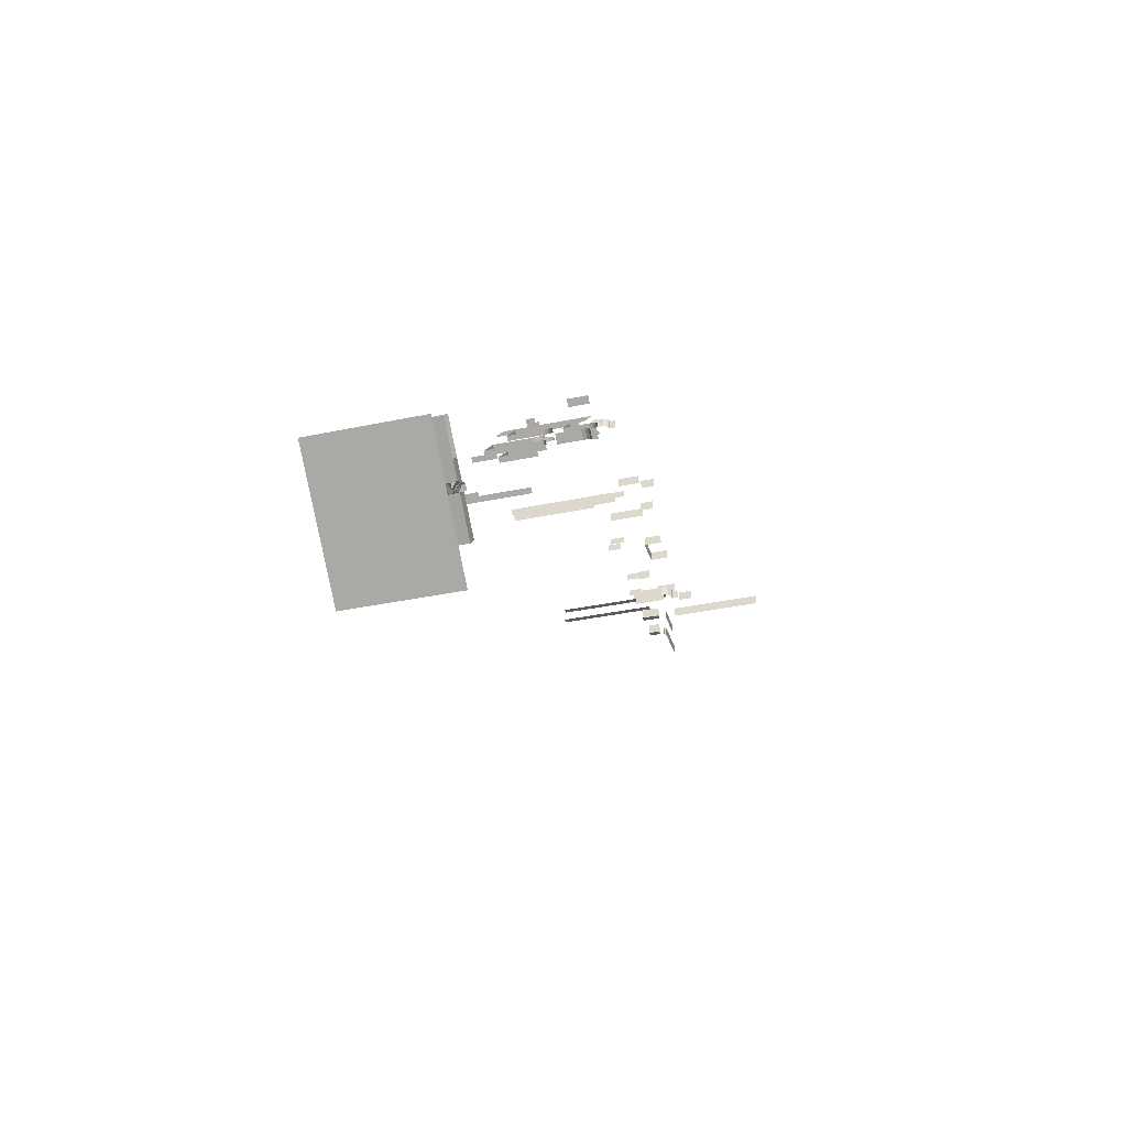
<metadata>
{"format":"obj","ext":"obj","renderer":"f3d","projection":"perspective","resolution":1024,"background":"white","views":[{"elev":-34.5,"azim":106.0,"up":"+Z"}]}
</metadata>
<code>
v 53 84.05 -3.5 1
v 53 84.05 3.5 1
v 53 17.97 3.5 1
v 53 17.97 -3.5 1
v 53 10.27 -3.5 1
v 53 10.27 3.5 1
v 30 10.27 3.5 1
v 30 10.27 -3.5 1
v 210.6 9 3.5 1
v 210.6 9 8.5 1
v 210.6 17.13 8.5 1
v 210.6 17.13 3.5 1
v 0 4.462 -3.5 1
v 28.12 4.462 -3.5 1
v 28.12 4.462 3.5 1
v 0 4.462 3.5 1
v 400 5 -77.06 1
v 400 8 -77.06 1
v 405 8 -72.11 1
v 405 5 -72.11 1
v 395.1 5 -72.11 1
v 400 5 -67.16 1
v 400 8 -67.16 1
v 395.1 8 -72.11 1
v 377.7 -2 -44.88 1
v 377.7 -8 -44.88 1
v 372.8 -8 -49.83 1
v 372.8 -2 -49.83 1
v 485.4 -8 -160 1
v 487.9 -8 -157.5 1
v 487.9 8 -157.5 1
v 485.4 8 -160 1
v 487.9 39 -157.5 1
v 485.4 39 -160 1
v 485.4 15 -160 1
v 487.9 15 -157.5 1
v 503.1 15 -177.6 1
v 505.5 15 -175.2 1
v 503.1 39 -177.6 1
v 505.5 39 -175.2 1
v 517.9 -28 -212.3 1
v 517.9 8 -212.3 1
v 520.4 8 -209.8 1
v 520.4 -28 -209.8 1
v 568.3 5 -188 1
v 550.8 5 -205.5 1
v 568.8 -4.076 -188.5 1
v 520.2 -4.076 -244.6 1
v 521.9 -4.076 -246.3 1
v 574.2 -4.076 -194 1
v 572.5 -4.076 -192.3 1
v 566.9 -40.82 -244.6 1
v 574.1 -40.82 -242 1
v 565.5 4.462 -243.2 1
v 577 -51.21 -317.2 1
v 577 23 -317.2 1
v 644.4 23 -249.9 1
v 644.4 -51.21 -249.9 1
v 446.9 53.71 -126.4 1
v 447.9 55.99 -127.5 1
v 452.9 55.99 -122.5 1
v 451.8 53.71 -121.5 1
v 431.3 34.04 -105.9 1
v 433.8 34.04 -103.4 1
v 418.6 34.04 -88.19 1
v 416.1 34.04 -90.67 1
v 418.6 40 -88.19 1
v 416.1 40 -90.67 1
v 438.7 34.04 -118.2 1
v 441.2 34.04 -115.8 1
v 441.2 51.04 -115.8 1
v 438.7 51.04 -118.2 1
v 446.5 34.04 -126 1
v 451.4 34.04 -121.1 1
v 449.6 57.5 -129.1 1
v 451.4 58.04 -131 1
v 456.4 58.04 -126 1
v 454.5 57.5 -124.1 1
v 446.5 51.04 -126 1
v 451.4 51.04 -121.1 1
v 456.4 62.04 -126 1
v 451.4 62.04 -131 1
v 435.1 57.8 -114.6 1
v 436.6 57.8 -113 1
v 435 58.04 -112.1 1
v 433.8 58.04 -113.3 1
v 436.2 57.1 -115.8 1
v 438.1 57.1 -113.9 1
v 437.3 55.99 -116.8 1
v 439.4 55.99 -114.6 1
v 437.4 57.8 -107.1 1
v 435.8 57.8 -108.7 1
v 437.5 58.04 -109.6 1
v 438.7 58.04 -108.3 1
v 436.2 57.1 -105.9 1
v 434.3 57.1 -107.8 1
v 438.1 54.54 -117.6 1
v 440.4 54.54 -115.3 1
v 435.2 55.99 -104.8 1
v 433 55.99 -107 1
v 434.4 54.54 -104.1 1
v 432.1 54.54 -106.4 1
v 438.6 52.85 -118.1 1
v 441 52.85 -115.6 1
v 431.3 51.04 -105.9 1
v 433.8 51.04 -103.4 1
v 431.5 52.85 -106 1
v 433.9 52.85 -103.6 1
v 429.9 -4 -109.4 1
v 432.4 -4 -106.9 1
v 432.4 19 -106.9 1
v 429.9 19 -109.4 1
v 432.2 20.81 -106.8 1
v 429.7 20.81 -109.2 1
v 431.5 22.5 -106.4 1
v 429.2 22.5 -108.7 1
v 430.6 23.95 -105.8 1
v 428.4 23.95 -108 1
v 429.3 25.06 -105 1
v 427.4 25.06 -106.9 1
v 427.8 25.76 -104.2 1
v 426.2 25.76 -105.7 1
v 426.2 26 -103.2 1
v 424.9 26 -104.5 1
v 428.6 25.76 -98.23 1
v 427 25.76 -99.82 1
v 428.6 26 -100.7 1
v 429.9 26 -99.51 1
v 427.4 25.06 -97.03 1
v 425.5 25.06 -98.95 1
v 426.4 23.95 -96.01 1
v 424.2 23.95 -98.18 1
v 425.6 22.5 -95.22 1
v 423.3 22.5 -97.56 1
v 425.1 20.81 -94.73 1
v 422.7 20.81 -97.17 1
v 424.9 19 -94.56 1
v 422.5 19 -97.03 1
v 424.9 -6 -94.56 1
v 422.5 -6 -97.03 1
v 407.3 -6 -76.88 1
v 404.8 -6 -79.36 1
v 407.3 32 -76.88 1
v 404.8 32 -79.36 1
v 437.7 19 -117.2 1
v 440.1 19 -114.7 1
v 440.1 -4 -114.7 1
v 437.7 -4 -117.2 1
v 437.8 20.81 -117.4 1
v 440.3 20.81 -114.9 1
v 438.3 22.5 -117.8 1
v 440.7 22.5 -115.5 1
v 439.1 23.95 -118.6 1
v 441.3 23.95 -116.5 1
v 440.1 25.06 -119.7 1
v 442 25.06 -117.8 1
v 441.3 25.76 -120.9 1
v 442.9 25.76 -119.3 1
v 442.6 26 -122.1 1
v 443.8 26 -120.9 1
v 447.6 26 -117.2 1
v 446.3 26 -118.4 1
v 447.2 25.76 -120.1 1
v 448.8 25.76 -118.5 1
v 448.1 25.06 -121.6 1
v 450 25.06 -119.7 1
v 448.9 23.95 -122.9 1
v 451.1 23.95 -120.7 1
v 449.5 22.5 -123.8 1
v 451.8 22.5 -121.5 1
v 449.9 20.81 -124.4 1
v 452.3 20.81 -122 1
v 450 19 -124.6 1
v 452.5 19 -122.1 1
v 450 -6 -124.6 1
v 452.5 -6 -122.1 1
v 467.7 -6 -142.3 1
v 470.2 -6 -139.8 1
v 467.7 32 -142.3 1
v 470.2 32 -139.8 1
v 30 3 -3.5 1
v 30 3 3.5 1
v 28.12 3 3.5 1
v 28.12 3 -3.5 1
v 111 8.291 28 1
v 111 8.291 35 1
v 89.72 8.291 35 1
v 89.72 8.291 28 1
v 111 21.5 28 1
v 111 21.5 35 1
v 89.72 21.5 35 1
v 89.72 21.5 28 1
v 301.1 16 22.44 1
v 301.1 1.421e-14 22.44 1
v 305.3 1.421e-14 26.71 1
v 305.3 16 26.71 1
v 229.2 16 54.5 1
v 229.2 12 54.5 1
v 229.2 12 61.5 1
v 229.2 16 61.5 1
v 567.4 15.71 -237.8 1
v 566 14.01 -237.8 1
v 567.2 13.58 -238.6 1
v 567.5 10.39 -242.3 1
v 569.3 14.1 -239.6 1
v 571.9 6.882 -239.7 1
v 569.1 5.724 -242.4 1
v 570.8 2.157 -238.7 1
v 566 6.946 -243.7 1
v 572 10.46 -245.4 1
v 574.8 10.46 -242.6 1
v 563 16 -240.8 1
v 563 14.01 -240.8 1
v 566 16 -237.8 1
v 563.5 11.6 -241.2 1
v 569.2 11.34 -240.9 1
v 572.6 12.89 -240.4 1
v 573.8 12.89 -241.7 1
v 572.6 14.1 -240.4 1
v 533.5 5 -222.9 1
v 533.5 44.08 -222.9 1
v 531 44.08 -225.4 1
v 531 5 -225.4 1
v 157 16 61.5 1
v 157 7.105e-15 61.5 1
v 157 7.105e-15 54.5 1
v 157 16 54.5 1
v 150 26 61.5 1
v 150 16 61.5 1
v 150 16 54.5 1
v 150 26 54.5 1
v 150 -9 28 1
v 150 -9 35 1
v 150 16.5 35 1
v 150 16.5 28 1
v 157 16.5 28 1
v 157 16.5 35 1
v 157 26.5 35 1
v 157 26.5 28 1
v 66 -9 35 1
v 66 -9 28 1
v 66 1 28 1
v 66 1 35 1
v 42 1 35 1
v 42 1 28 1
v 42 16 28 1
v 42 16 35 1
v 28 16 35 1
v 28 16 28 1
v 28 26 28 1
v 28 26 35 1
v 34 -78.99 31.5 1
v 30 -78.99 31.5 1
v 30 6.294 31.5 1
v 34 6.294 31.5 1
v 30 -78.99 22 1
v 34 -78.99 22 1
v 34 -8 22 1
v 30 -8 22 1
v 30 -8 -3.5 1
v 30 1.616e-27 -3.5 1
v 30 0 3.5 1
v 30 -8 3.5 1
v 34 -8 -3.5 1
v 34 -2.125e-13 -3.5 1
v 34 -8 3.5 1
v 34 -2.172e-13 3.5 1
v 53 -8 3.5 1
v 53 -8 -3.5 1
v 53 5 -3.5 1
v 53 5 3.5 1
v 57 -8 -3.5 1
v 57 5 -3.5 1
v 57 -8 3.5 1
v 57 5 3.5 1
v 78 -7.633 -3.5 1
v 78 -7.633 3.5 1
v 78 15 3.5 1
v 78 15 -3.5 1
v 98 2 -8.5 1
v 98 2 -3.5 1
v 98 -8 -3.5 1
v 98 -8 -8.5 1
v 103 -8 3.5 1
v 103 -8 8.5 1
v 103 2 8.5 1
v 103 2 3.5 1
v 162 -8 -8.5 1
v 162 -8 -3.5 1
v 162 2 -3.5 1
v 162 2 -8.5 1
v 153 2 3.5 1
v 153 2 8.5 1
v 153 -8 8.5 1
v 153 -8 3.5 1
v 203 -8 3.5 1
v 203 -8 8.5 1
v 203 -70 8.5 1
v 203 -70 3.5 1
v 211 9 3.5 1
v 211 9 8.5 1
v 211 -70 8.5 1
v 211 -70 3.5 1
v 206 -70 3.5 1
v 206 -70 8.5 1
v 206 9 8.5 1
v 206 9 3.5 1
v 234 7.105e-15 54.5 1
v 234 4.912e-15 61.5 1
v 234 3.6 61.5 1
v 234 3.6 54.5 1
v 233.5 5 54.5 1
v 233.5 5 61.5 1
v 233.6 7.679 61.5 1
v 233.6 7.679 54.5 1
v 231 11.47 54.5 1
v 231 11.47 61.5 1
v 232.6 9.95 54.5 1
v 232.6 9.95 61.5 1
v 85 -7.633 -3.5 1
v 85 -7.633 3.5 1
v 85 15 3.5 1
v 85 15 -3.5 1
v 84.47 17.68 3.5 1
v 84.47 17.68 -3.5 1
v 82.95 19.95 3.5 1
v 82.95 19.95 -3.5 1
v 80.68 21.47 3.5 1
v 80.68 21.47 -3.5 1
v 78 22 3.5 1
v 78 22 -3.5 1
v 78 26 3.5 1
v 78 26 -3.5 1
v 320.4 -49 -8.857 1
v 298.9 -49 12.71 1
v 298.9 16.7 12.71 1
v 320.4 16.7 -8.857 1
v 557.2 5 -211.9 1
v 522.4 5 -246.8 1
v 515.9 5 -240.4 1
v 518.1 -4.076 -242.6 1
v 570.5 -4.076 -190.2 1
v 516.4 -4.076 -240.9 1
v 572.5 -34.08 -192.3 1
v 520.2 -34.08 -244.6 1
v 518.1 -34.08 -242.6 1
v 570.5 -34.08 -190.2 1
v 574.7 5 -194.5 1
f 1 2 3
f 1 3 4
f 5 6 7
f 5 7 8
f 9 10 11
f 9 11 12
f 13 14 15
f 13 15 16
f 17 18 19
f 17 19 20
f 21 17 20
f 21 20 22
f 21 22 23
f 21 23 24
f 25 26 27
f 25 27 28
f 29 30 31
f 29 31 32
f 33 34 35
f 33 35 36
f 36 35 37
f 36 37 38
f 39 40 38
f 39 38 37
f 41 42 43
f 41 43 44
f 45 46 47
f 48 49 50
f 48 50 51
f 52 53 54
f 55 56 57
f 55 57 58
f 59 60 61
f 59 61 62
f 63 64 65
f 63 65 66
f 66 65 67
f 66 67 68
f 69 70 71
f 69 71 72
f 69 73 74
f 69 74 70
f 75 76 77
f 75 77 78
f 74 73 79
f 74 79 80
f 60 75 78
f 60 78 61
f 81 77 76
f 81 76 82
f 83 84 85
f 83 85 86
f 87 88 84
f 87 84 83
f 89 90 88
f 89 88 87
f 91 92 93
f 91 93 94
f 95 96 92
f 95 92 91
f 97 98 90
f 97 90 89
f 99 100 96
f 99 96 95
f 101 102 100
f 101 100 99
f 103 104 98
f 103 98 97
f 72 71 104
f 72 104 103
f 64 63 105
f 64 105 106
f 106 105 107
f 106 107 108
f 108 107 102
f 108 102 101
f 79 59 62
f 79 62 80
f 109 110 111
f 109 111 112
f 112 111 113
f 112 113 114
f 114 113 115
f 114 115 116
f 116 115 117
f 116 117 118
f 118 117 119
f 118 119 120
f 120 119 121
f 120 121 122
f 122 121 123
f 122 123 124
f 125 126 127
f 125 127 128
f 129 130 126
f 129 126 125
f 131 132 130
f 131 130 129
f 133 134 132
f 133 132 131
f 135 136 134
f 135 134 133
f 137 138 136
f 137 136 135
f 139 140 138
f 139 138 137
f 140 139 141
f 140 141 142
f 142 141 143
f 142 143 144
f 145 146 147
f 145 147 148
f 149 150 146
f 149 146 145
f 151 152 150
f 151 150 149
f 153 154 152
f 153 152 151
f 155 156 154
f 155 154 153
f 157 158 156
f 157 156 155
f 159 160 158
f 159 158 157
f 161 162 163
f 161 163 164
f 164 163 165
f 164 165 166
f 166 165 167
f 166 167 168
f 168 167 169
f 168 169 170
f 170 169 171
f 170 171 172
f 172 171 173
f 172 173 174
f 174 173 175
f 174 175 176
f 110 109 148
f 110 148 147
f 176 175 177
f 176 177 178
f 178 177 179
f 178 179 180
f 181 182 183
f 181 183 184
f 184 183 15
f 184 15 14
f 185 186 187
f 185 187 188
f 186 185 189
f 186 189 190
f 188 187 191
f 188 191 192
f 193 194 195
f 193 195 196
f 197 198 199
f 197 199 200
f 201 202 203
f 203 204 205
f 206 207 208
f 208 54 53
f 209 54 207
f 54 208 207
f 207 204 209
f 206 210 207
f 211 210 206
f 212 213 202
f 212 202 214
f 214 202 201
f 202 215 203
f 210 204 207
f 216 204 210
f 215 209 204
f 213 215 202
f 204 203 215
f 201 203 205
f 216 210 217
f 211 218 210
f 205 217 219
f 216 217 205
f 218 217 210
f 216 205 204
f 220 221 222
f 220 222 223
f 224 225 226
f 224 226 227
f 228 229 230
f 228 230 231
f 232 233 234
f 232 234 235
f 236 237 238
f 236 238 239
f 240 241 242
f 240 242 243
f 244 245 246
f 244 246 247
f 248 249 250
f 248 250 251
f 252 253 254
f 252 254 255
f 256 257 258
f 256 258 259
f 260 261 262
f 260 262 263
f 261 260 264
f 261 264 265
f 266 267 265
f 266 265 264
f 268 269 270
f 268 270 271
f 270 269 272
f 270 272 273
f 272 274 275
f 272 275 273
f 276 277 278
f 276 278 279
f 280 281 282
f 280 282 283
f 284 285 286
f 284 286 287
f 288 289 290
f 288 290 291
f 292 293 294
f 292 294 295
f 296 297 298
f 296 298 299
f 300 301 302
f 300 302 303
f 304 305 306
f 304 306 307
f 308 309 310
f 308 310 311
f 312 313 314
f 312 314 315
f 199 198 316
f 199 316 317
f 318 319 317
f 318 317 316
f 319 318 315
f 319 315 314
f 313 312 311
f 313 311 310
f 320 321 322
f 320 322 323
f 323 322 324
f 323 324 325
f 325 324 326
f 325 326 327
f 327 326 328
f 327 328 329
f 329 328 330
f 329 330 331
f 331 330 332
f 331 332 333
f 334 335 336
f 334 336 337
f 46 338 339
f 46 339 340
f 341 342 47
f 341 47 343
f 344 345 48
f 344 48 51
f 340 343 47
f 340 47 46
f 341 346 347
f 341 347 342
f 338 50 49
f 338 49 339
f 348 50 338

</code>
